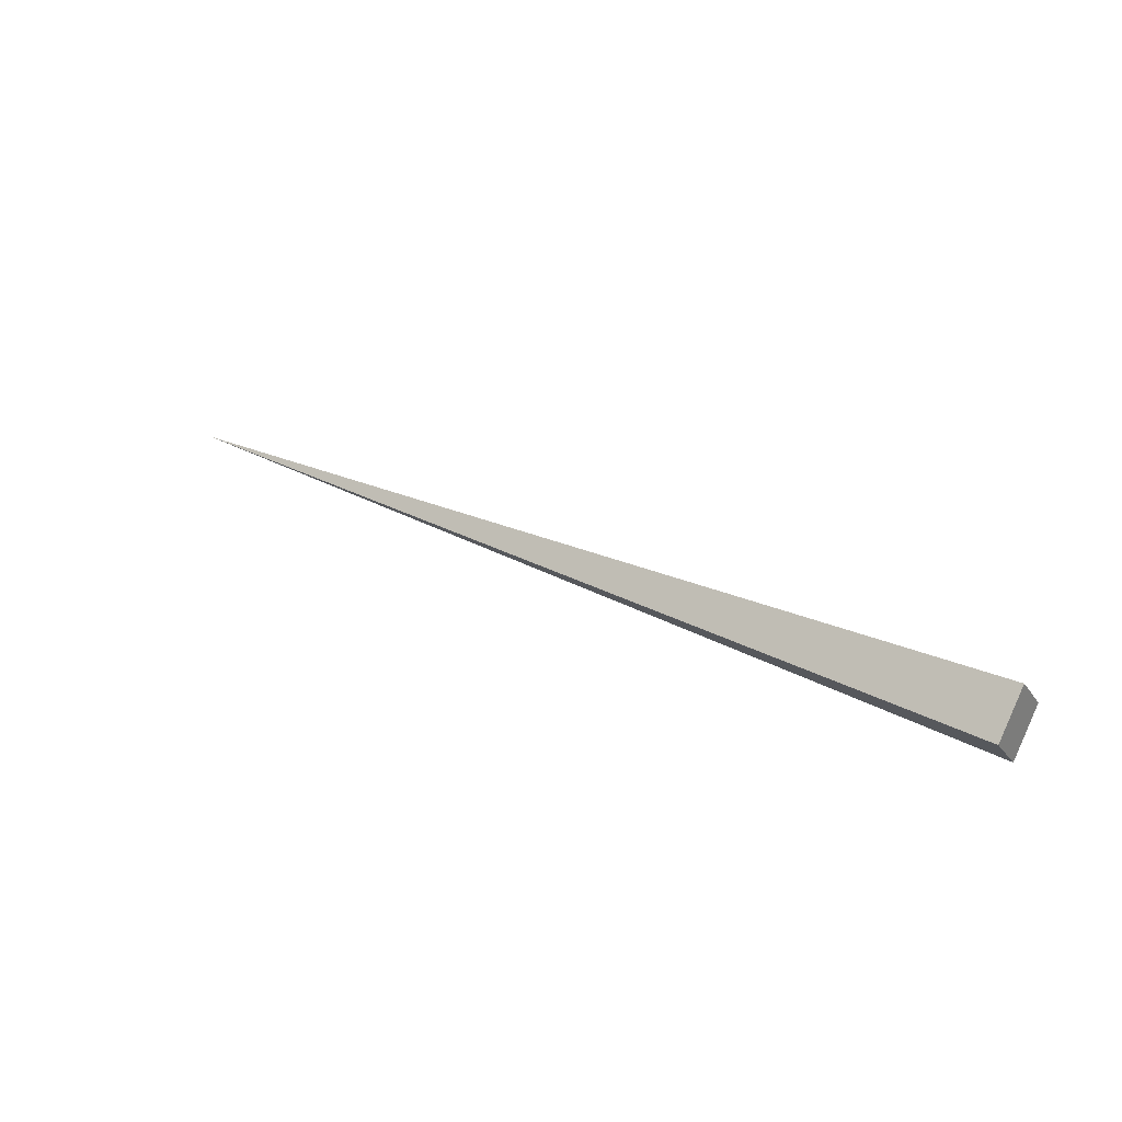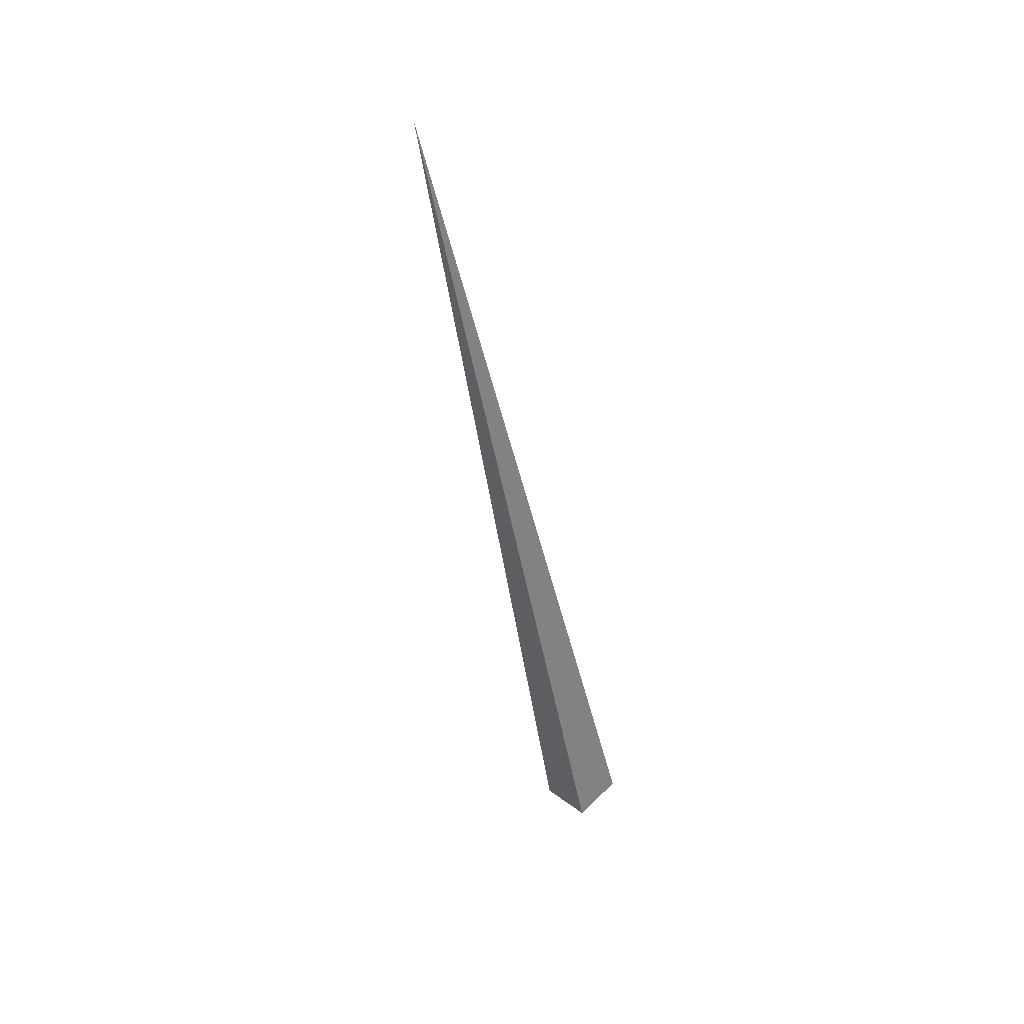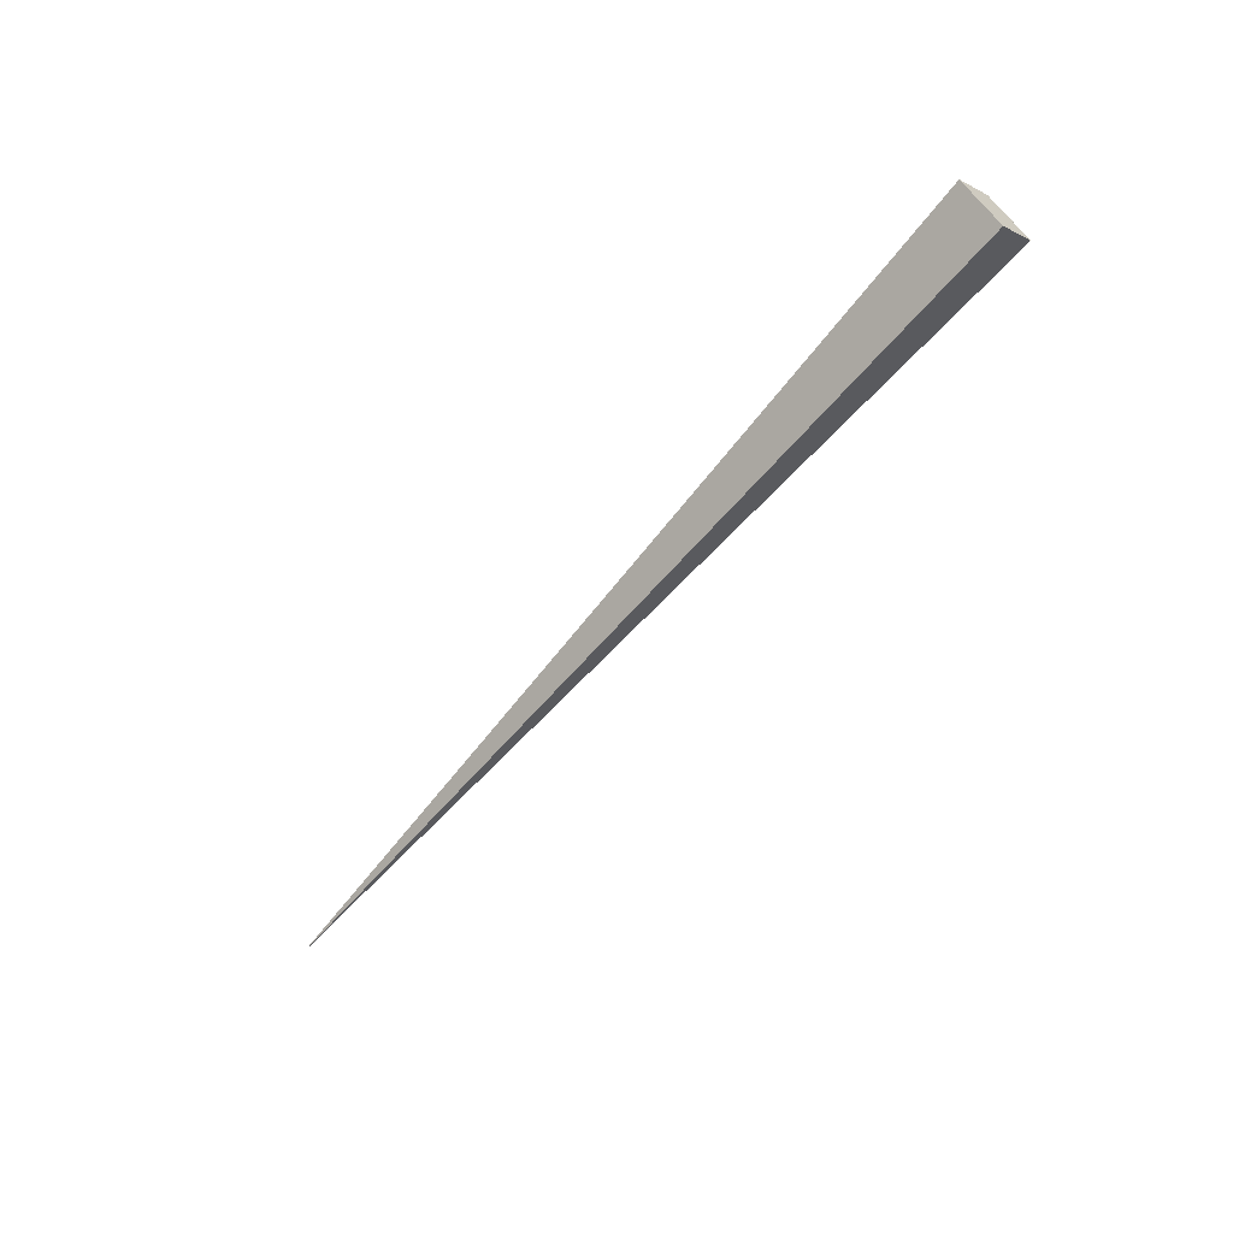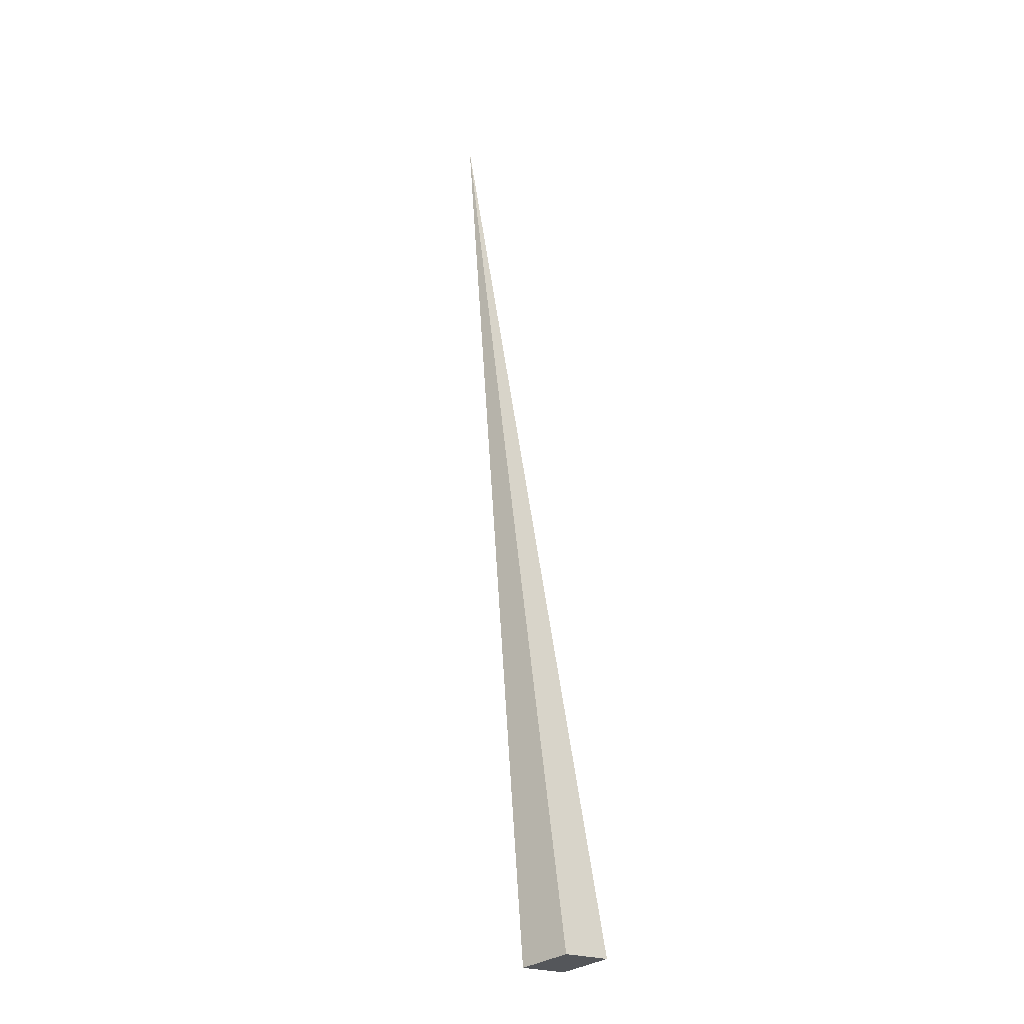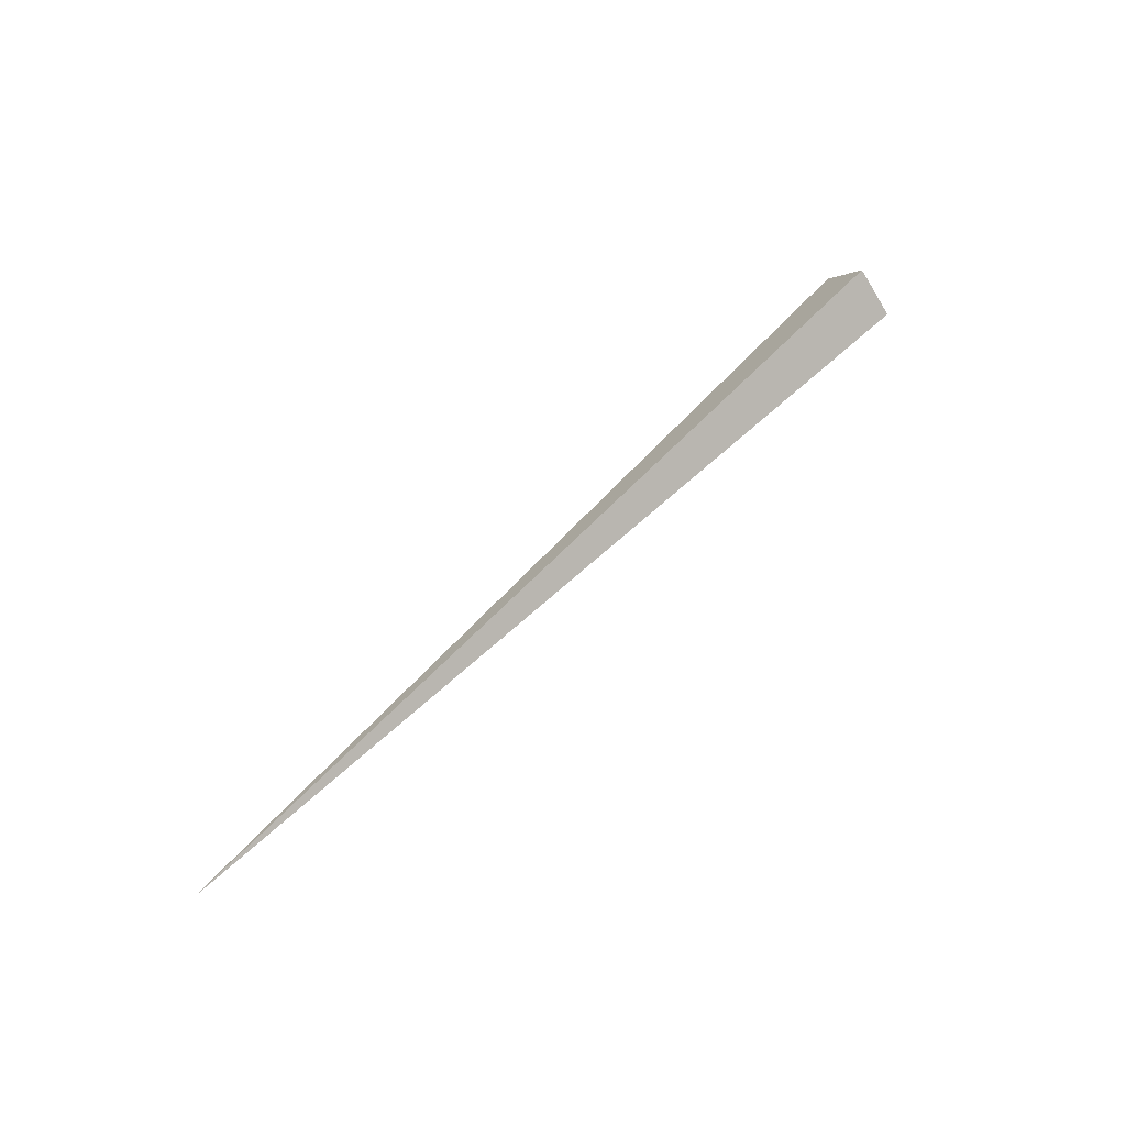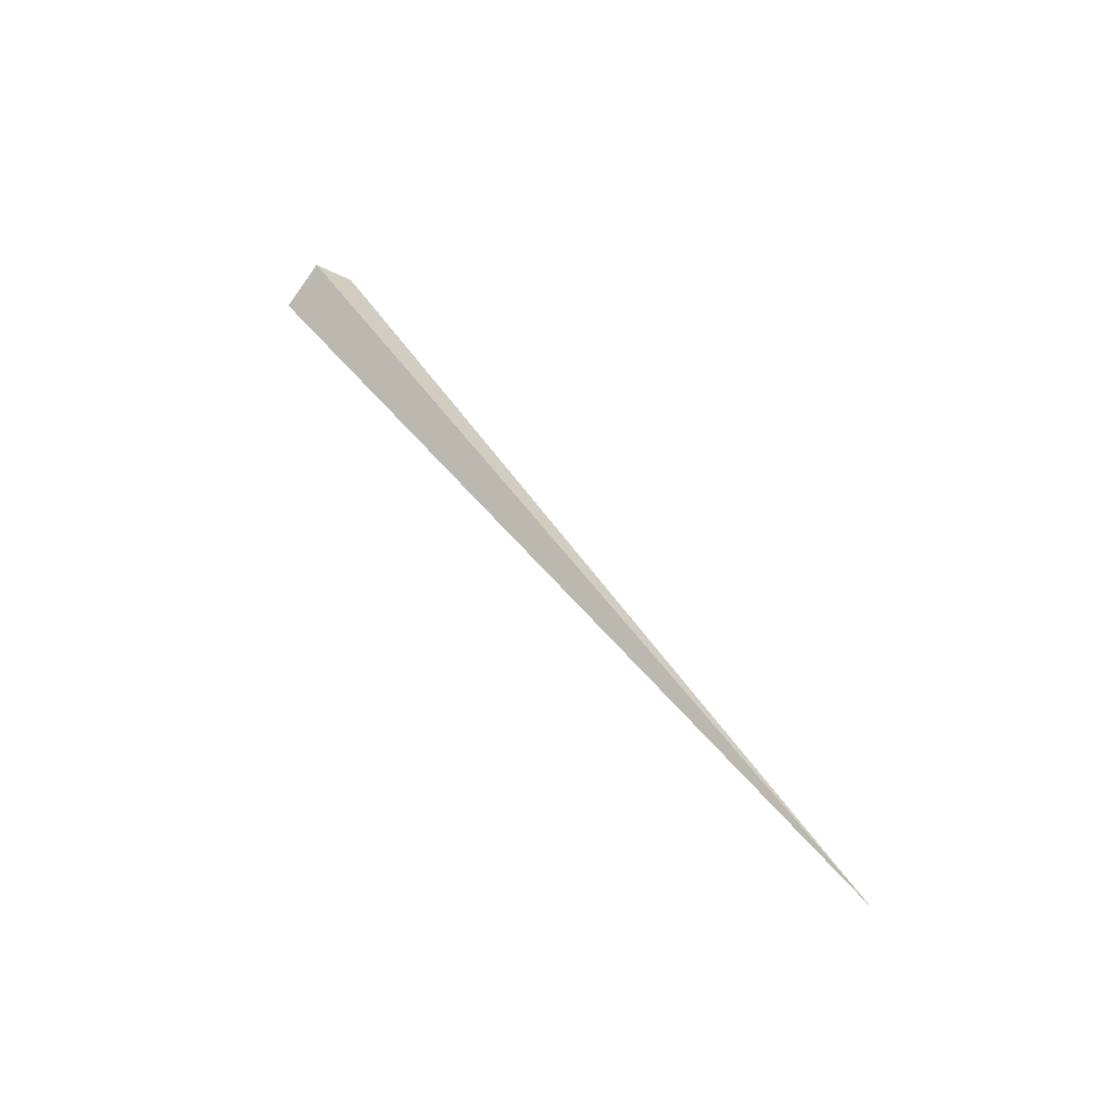
<metadata>
{"format":"obj","ext":"obj","renderer":"f3d","projection":"perspective","resolution":1024,"background":"white","views":[{"elev":28.9,"azim":-143.7,"up":"+Y"},{"elev":-46.9,"azim":100.4,"up":"+Y"},{"elev":-61.4,"azim":-129.3,"up":"+Y"},{"elev":63.5,"azim":-96.0,"up":"+Z"},{"elev":53.5,"azim":131.6,"up":"+Y"},{"elev":47.8,"azim":56.4,"up":"+Z"}]}
</metadata>
<code>
v -1 0 -3
v -1 3 0
v 71 0 0
v 71 0 0
v -1 0 3
v -1 -3 0
v 71 0 0
v -1 -3 0
v -1 0 -3
v 71 0 0
v -1 3 0
v -1 0 3
v -1 3 0
v -1 0 -3
v -1 -3 0
v -1 -3 0
v -1 0 3
v -1 3 0
f 1 2 3
f 4 5 6
f 7 8 9
f 10 11 12
f 13 14 15
f 16 17 18

</code>
